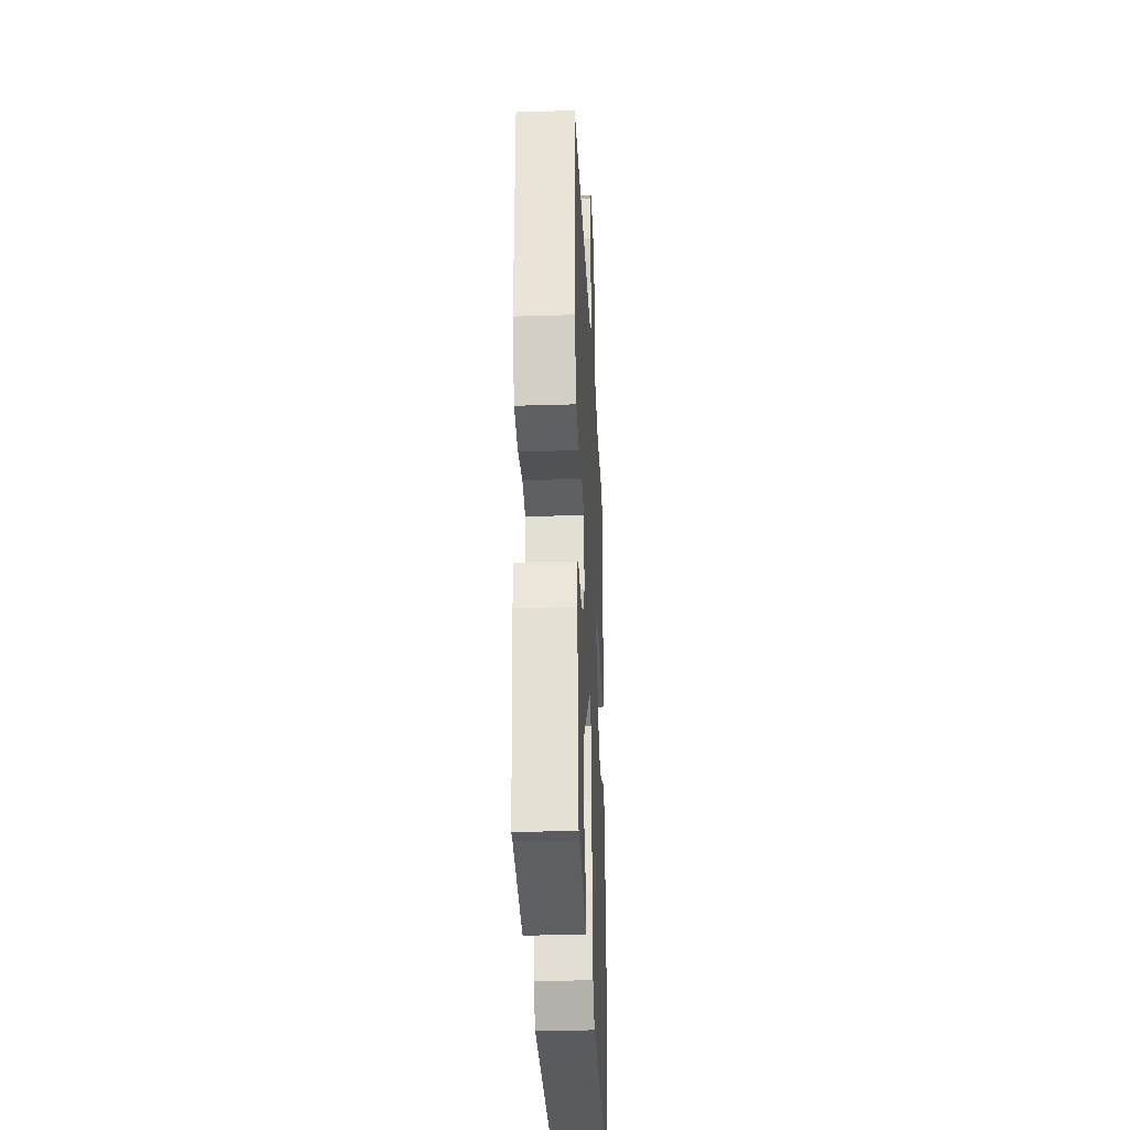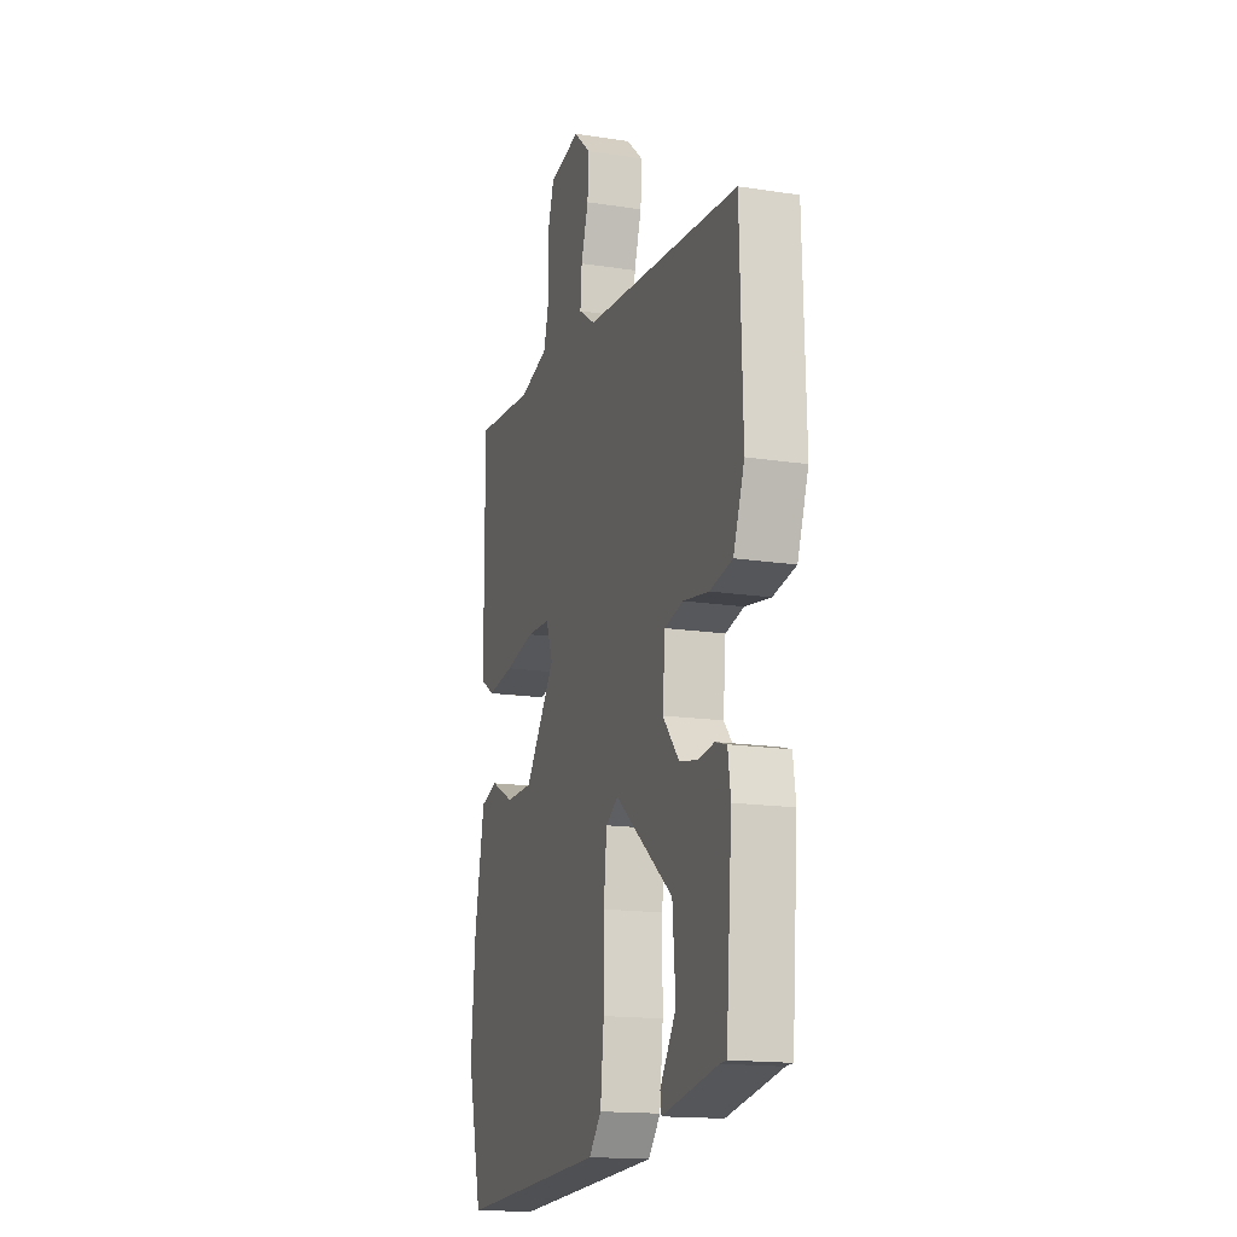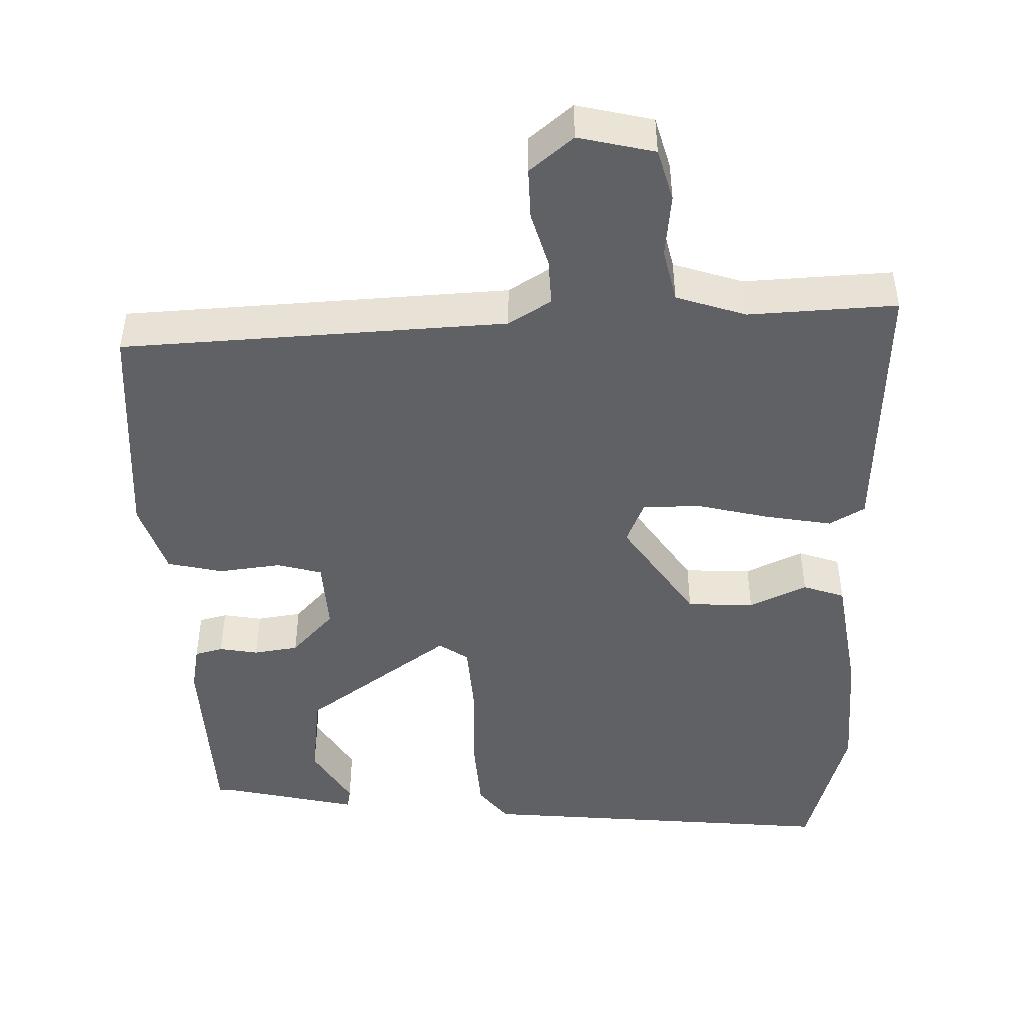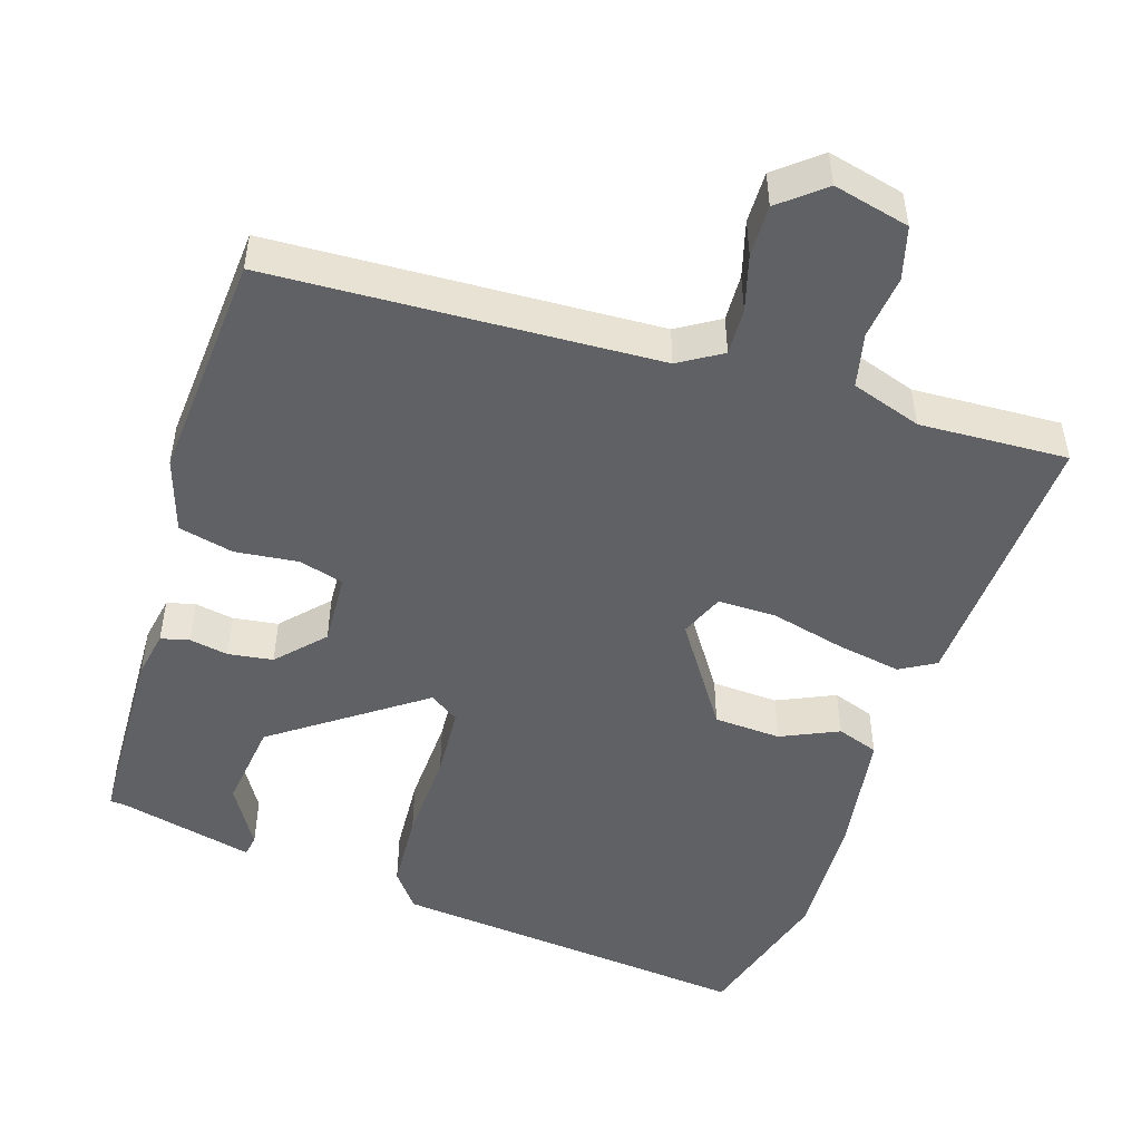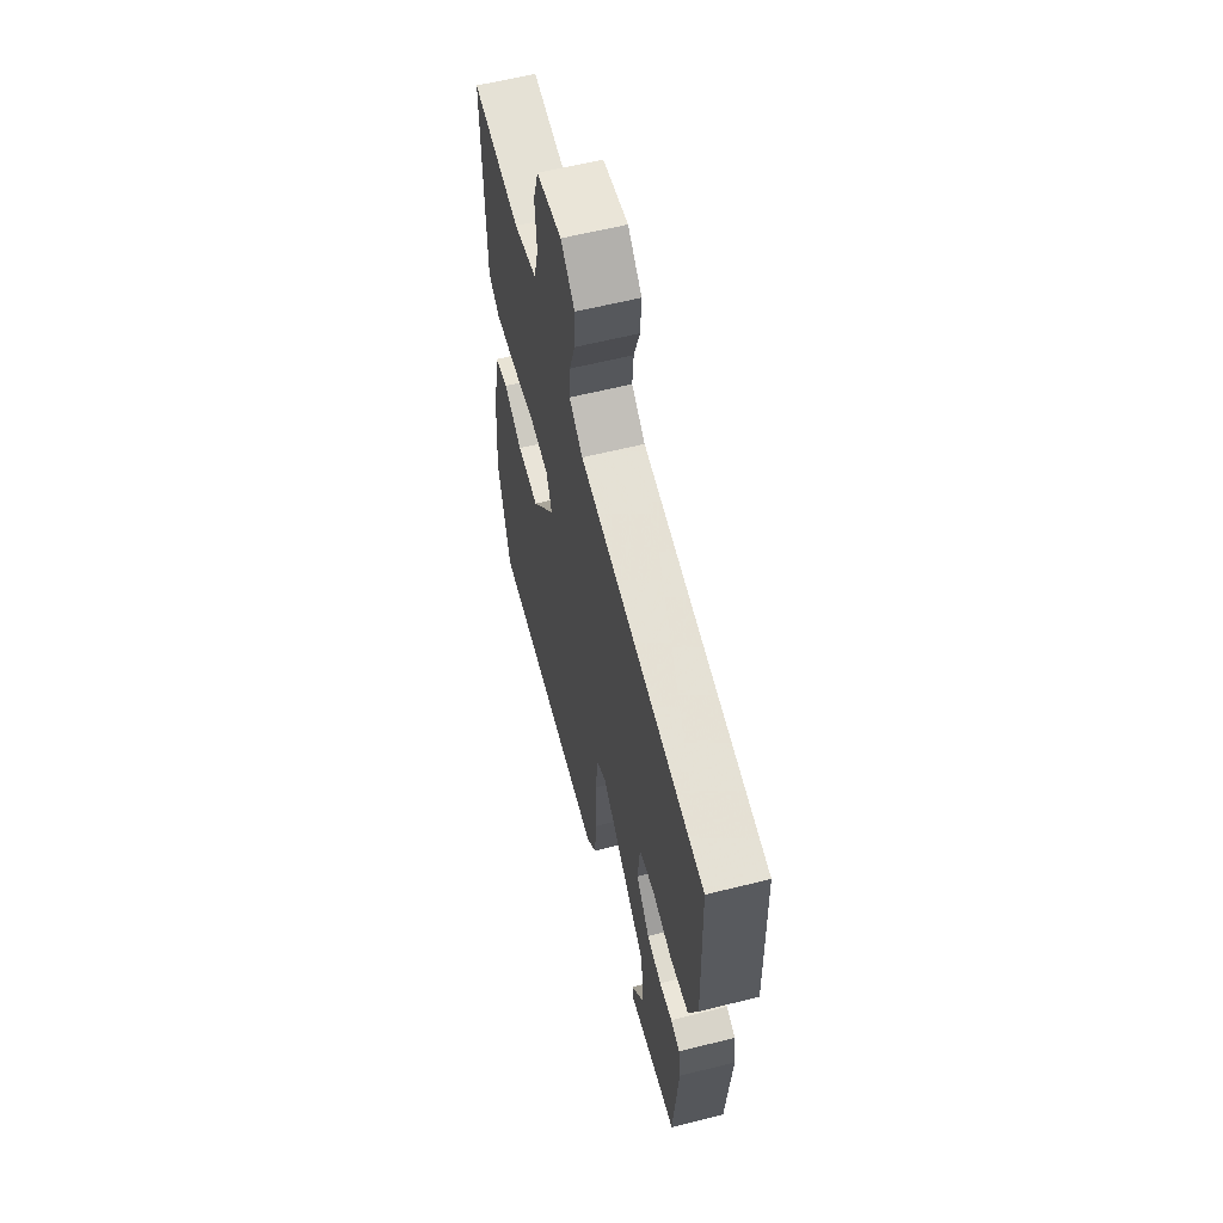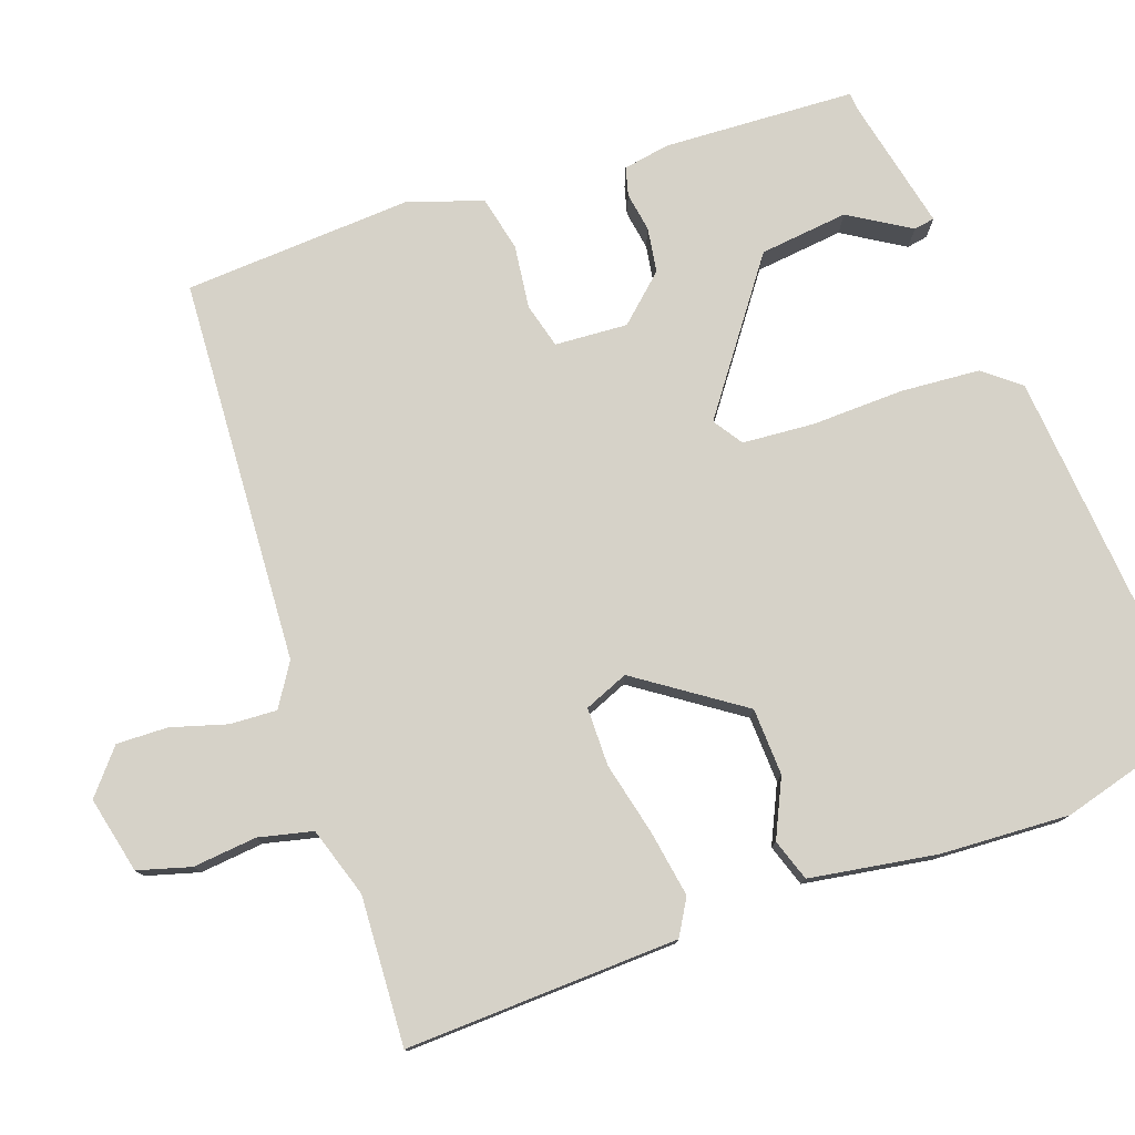
<metadata>
{"format":"obj","ext":"obj","renderer":"f3d","projection":"perspective","resolution":1024,"background":"white","views":[{"elev":-29.8,"azim":-87.4,"up":"+Z"},{"elev":-16.1,"azim":-107.8,"up":"+Z"},{"elev":-46.5,"azim":-0.6,"up":"+Y"},{"elev":-49.3,"azim":-20.2,"up":"+Y"},{"elev":60.7,"azim":-104.3,"up":"+Z"},{"elev":77.6,"azim":68.8,"up":"+Y"}]}
</metadata>
<code>
v -0.453 0.07 -0.488
v -0.473 0.07 -0.235
v -0.464 0.07 -0.173
v -0.427 0.07 -0.162
v -0.375 0.07 -0.169
v -0.316 0.07 -0.158
v -0.262 0.07 -0.095
v -0.271 0.07 0.001
v -0.331 0.07 0.015
v -0.414 0.07 0.002
v -0.488 0.07 0.016
v -0.524 0.07 0.113
v -0.515 0.07 0.417
v -0.005 0.07 0.462
v 0.05 0.07 0.499
v 0.045 0.07 0.561
v 0.021 0.07 0.634
v 0.017 0.07 0.702
v 0.073 0.07 0.752
v 0.175 0.07 0.732
v 0.197 0.07 0.663
v 0.191 0.07 0.578
v 0.21 0.07 0.507
v 0.304 0.07 0.48
v 0.5 0.07 0.497
v 0.497 0.07 0.135
v 0.451 0.07 0.106
v 0.363 0.07 0.118
v 0.265 0.07 0.138
v 0.188 0.07 0.135
v 0.166 0.07 0.076
v 0.265 0.07 -0.059
v 0.354 0.07 -0.06
v 0.429 0.07 -0.022
v 0.485 0.07 -0.039
v 0.517 0.07 -0.206
v 0.531 0.07 -0.376
v 0.483 0.07 -0.571
v 0 0.07 -0.544
v -0.04 0.07 -0.497
v -0.051 0.07 -0.392
v -0.051 0.07 -0.271
v -0.061 0.07 -0.176
v -0.101 0.07 -0.151
v -0.29 0.07 -0.298
v -0.3 0.07 -0.416
v -0.248 0.07 -0.495
v -0.252 0.07 -0.523
v -0.431 0.07 -0.489
v -0.453 0 -0.488
v -0.473 0 -0.235
v -0.464 0 -0.173
v -0.427 0 -0.162
v -0.375 0 -0.169
v -0.316 0 -0.158
v -0.262 0 -0.095
v -0.271 0 0.001
v -0.331 0 0.015
v -0.414 0 0.002
v -0.488 0 0.016
v -0.524 0 0.113
v -0.515 0 0.417
v -0.005 0 0.462
v 0.05 0 0.499
v 0.045 0 0.561
v 0.021 0 0.634
v 0.017 0 0.702
v 0.073 0 0.752
v 0.175 0 0.732
v 0.197 0 0.663
v 0.191 0 0.578
v 0.21 0 0.507
v 0.304 0 0.48
v 0.5 0 0.497
v 0.497 0 0.135
v 0.451 0 0.106
v 0.363 0 0.118
v 0.265 0 0.138
v 0.188 0 0.135
v 0.166 0 0.076
v 0.265 0 -0.059
v 0.354 0 -0.06
v 0.429 0 -0.022
v 0.485 0 -0.039
v 0.517 0 -0.206
v 0.531 0 -0.376
v 0.483 0 -0.571
v 0 0 -0.544
v -0.04 0 -0.497
v -0.051 0 -0.392
v -0.051 0 -0.271
v -0.061 0 -0.176
v -0.101 0 -0.151
v -0.29 0 -0.298
v -0.3 0 -0.416
v -0.248 0 -0.495
v -0.252 0 -0.523
v -0.431 0 -0.489
f 46 47 48 49
f 45 46 49 1
f 39 40 41 42
f 39 42 43
f 38 39 43
f 37 38 43
f 36 37 43 44
f 33 34 35 36
f 32 33 36 44
f 26 27 28 29
f 24 25 26 29
f 23 24 29 30
f 22 23 30 31
f 20 21 22
f 19 20 22 31
f 16 17 18 19
f 15 16 19 31
f 11 12 13 14
f 9 10 11 14
f 8 9 14 15
f 7 8 15 31
f 2 3 4 5
f 45 1 2 5
f 44 45 5 6
f 31 32 44
f 6 7 31 44
f 98 97 96 95
f 50 98 95 94
f 91 90 89 88
f 92 91 88
f 92 88 87
f 92 87 86
f 93 92 86 85
f 85 84 83 82
f 93 85 82 81
f 78 77 76 75
f 78 75 74 73
f 79 78 73 72
f 80 79 72 71
f 71 70 69
f 80 71 69 68
f 68 67 66 65
f 80 68 65 64
f 63 62 61 60
f 63 60 59 58
f 64 63 58 57
f 80 64 57 56
f 54 53 52 51
f 54 51 50 94
f 55 54 94 93
f 93 81 80
f 93 80 56 55
f 1 50 51 2
f 2 51 52 3
f 3 52 53 4
f 4 53 54 5
f 5 54 55 6
f 6 55 56 7
f 7 56 57 8
f 8 57 58 9
f 9 58 59 10
f 10 59 60 11
f 11 60 61 12
f 12 61 62 13
f 13 62 63 14
f 14 63 64 15
f 15 64 65 16
f 16 65 66 17
f 17 66 67 18
f 18 67 68 19
f 19 68 69 20
f 20 69 70 21
f 21 70 71 22
f 22 71 72 23
f 23 72 73 24
f 24 73 74 25
f 25 74 75 26
f 26 75 76 27
f 27 76 77 28
f 28 77 78 29
f 29 78 79 30
f 30 79 80 31
f 31 80 81 32
f 32 81 82 33
f 33 82 83 34
f 34 83 84 35
f 35 84 85 36
f 36 85 86 37
f 37 86 87 38
f 38 87 88 39
f 39 88 89 40
f 40 89 90 41
f 41 90 91 42
f 42 91 92 43
f 43 92 93 44
f 44 93 94 45
f 45 94 95 46
f 46 95 96 47
f 47 96 97 48
f 48 97 98 49
f 49 98 50 1

</code>
